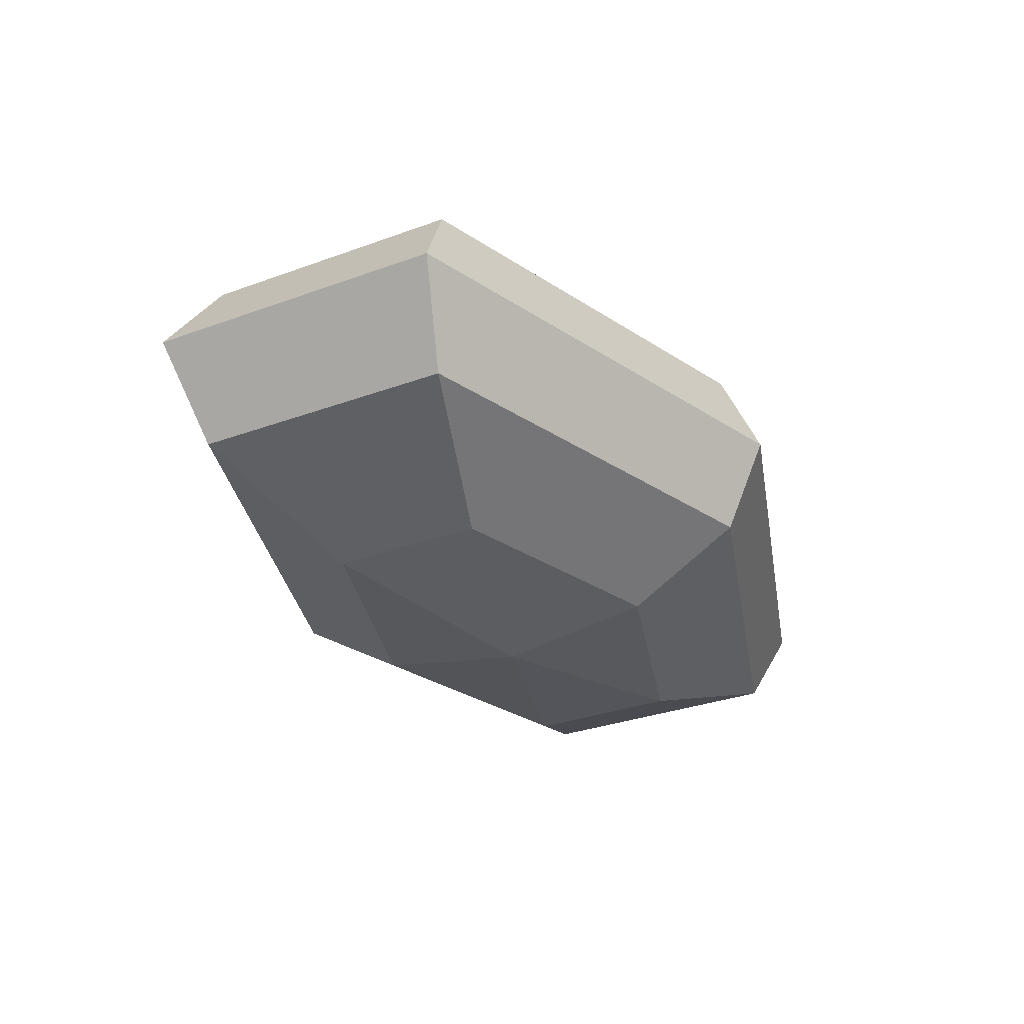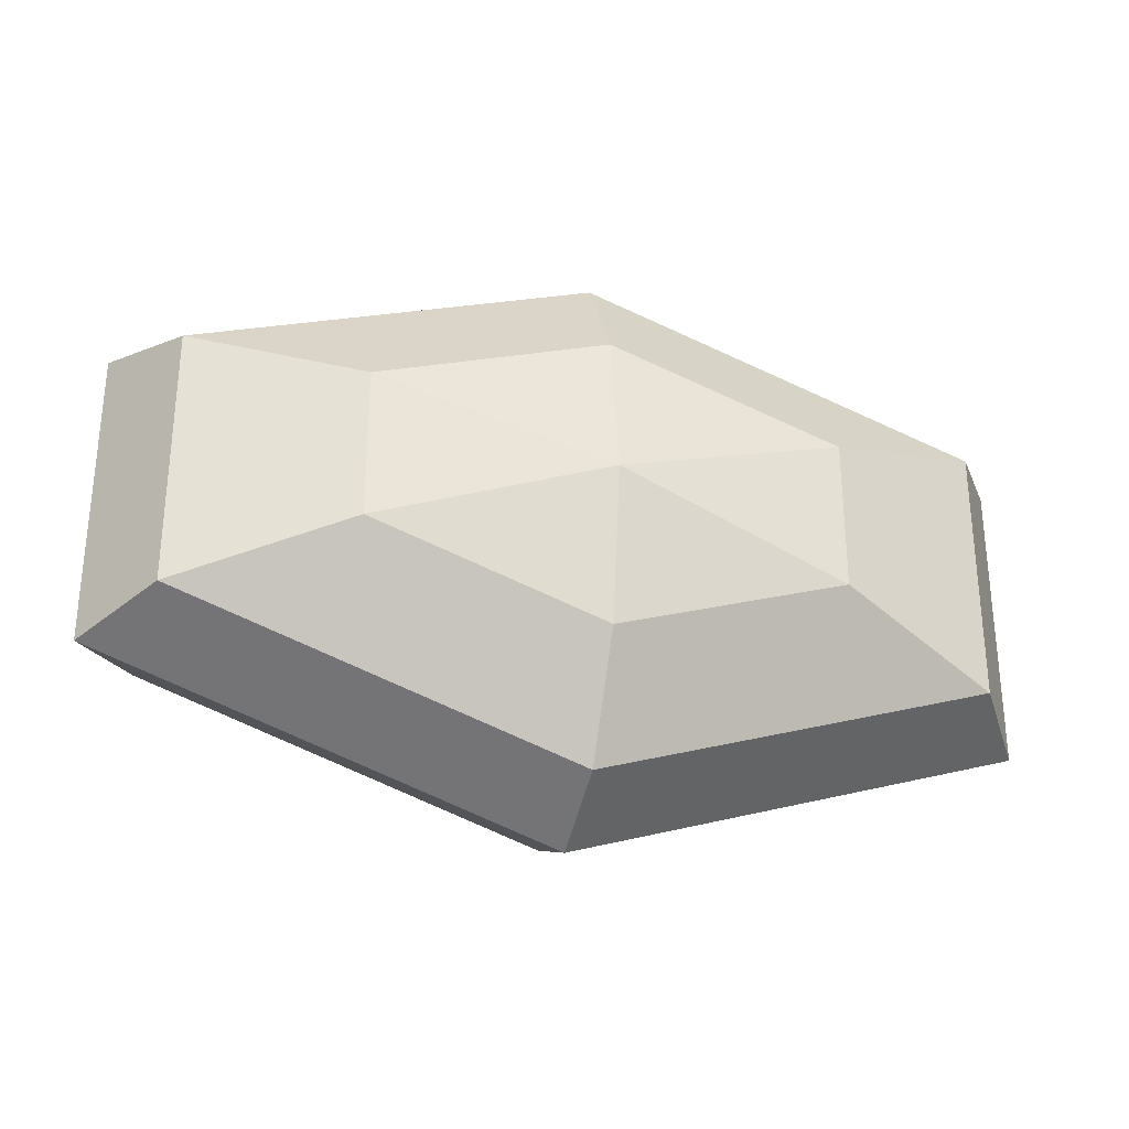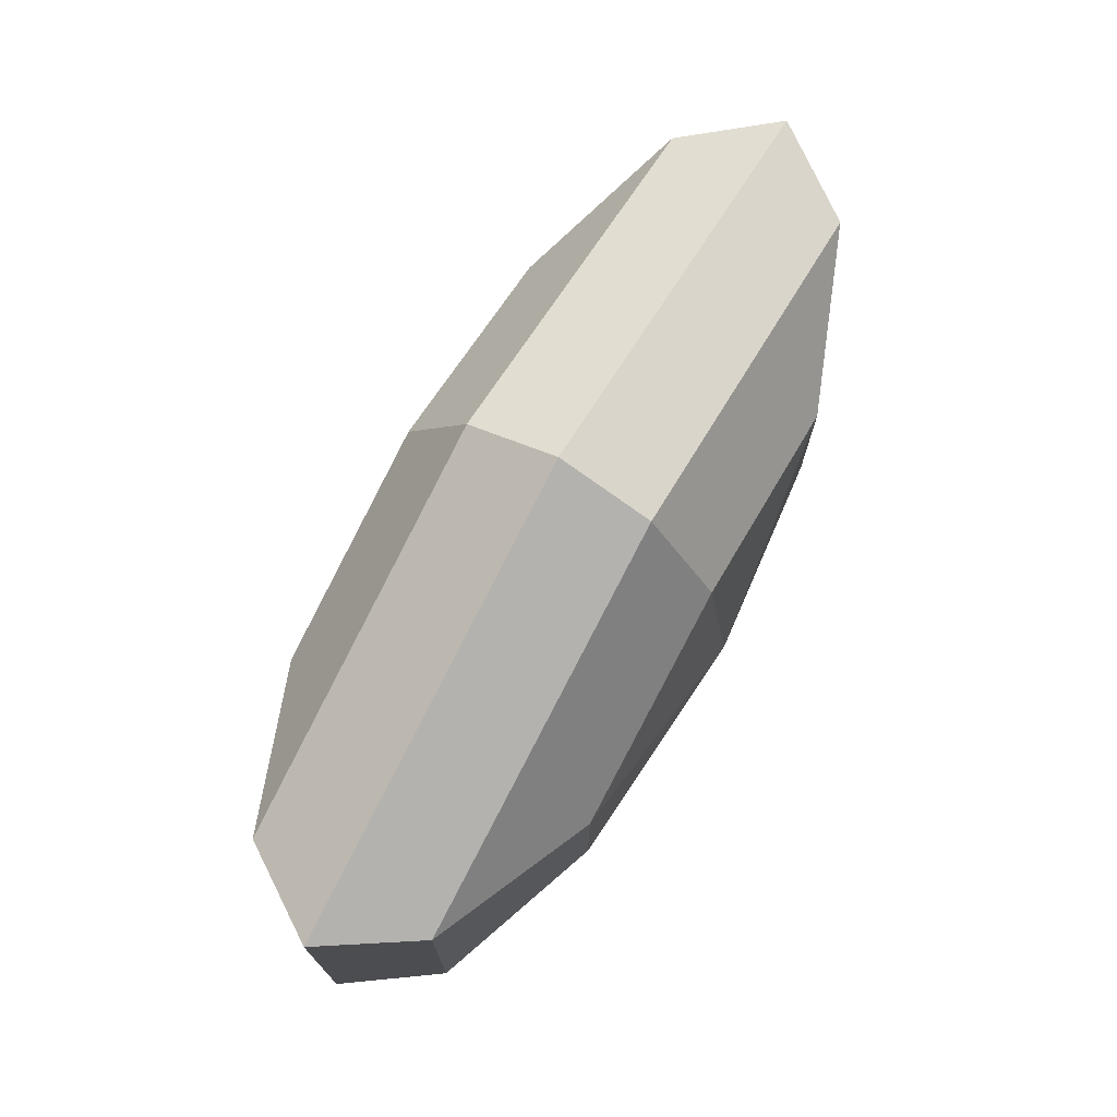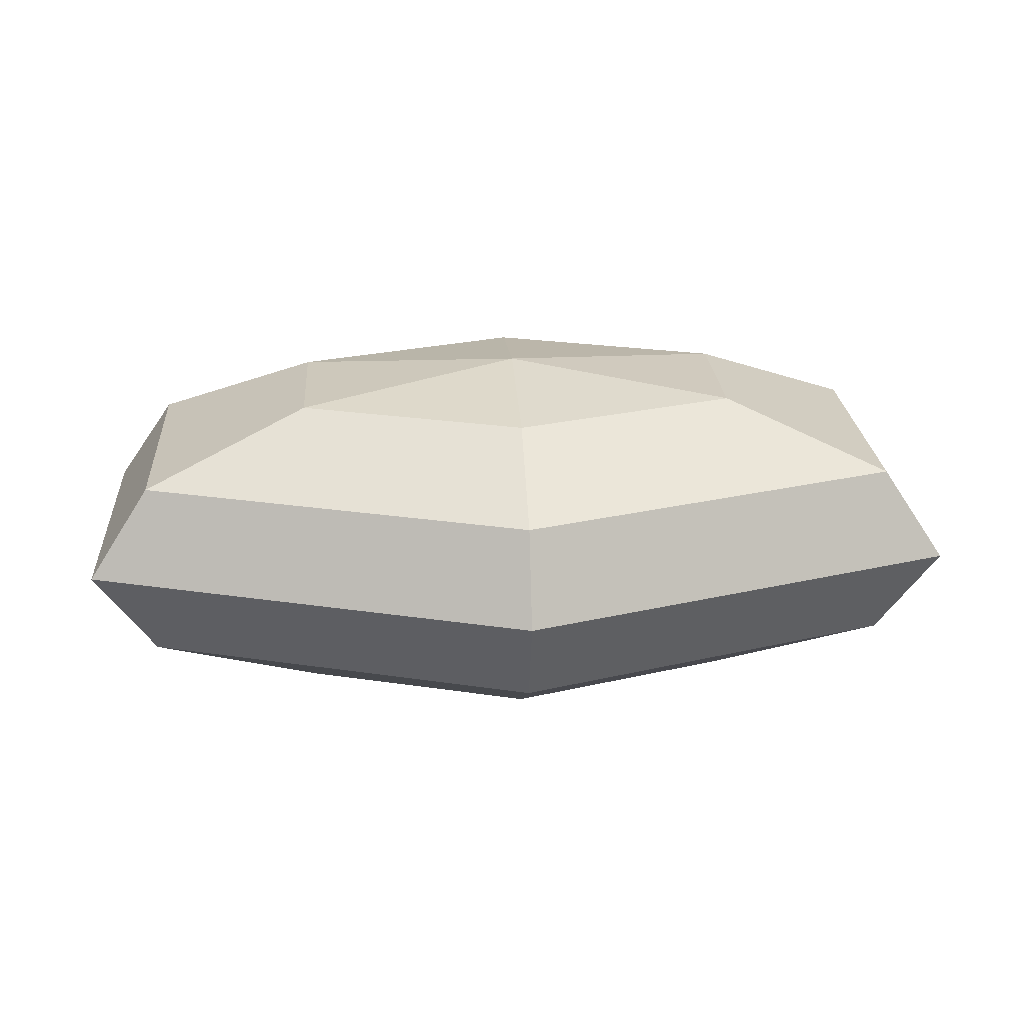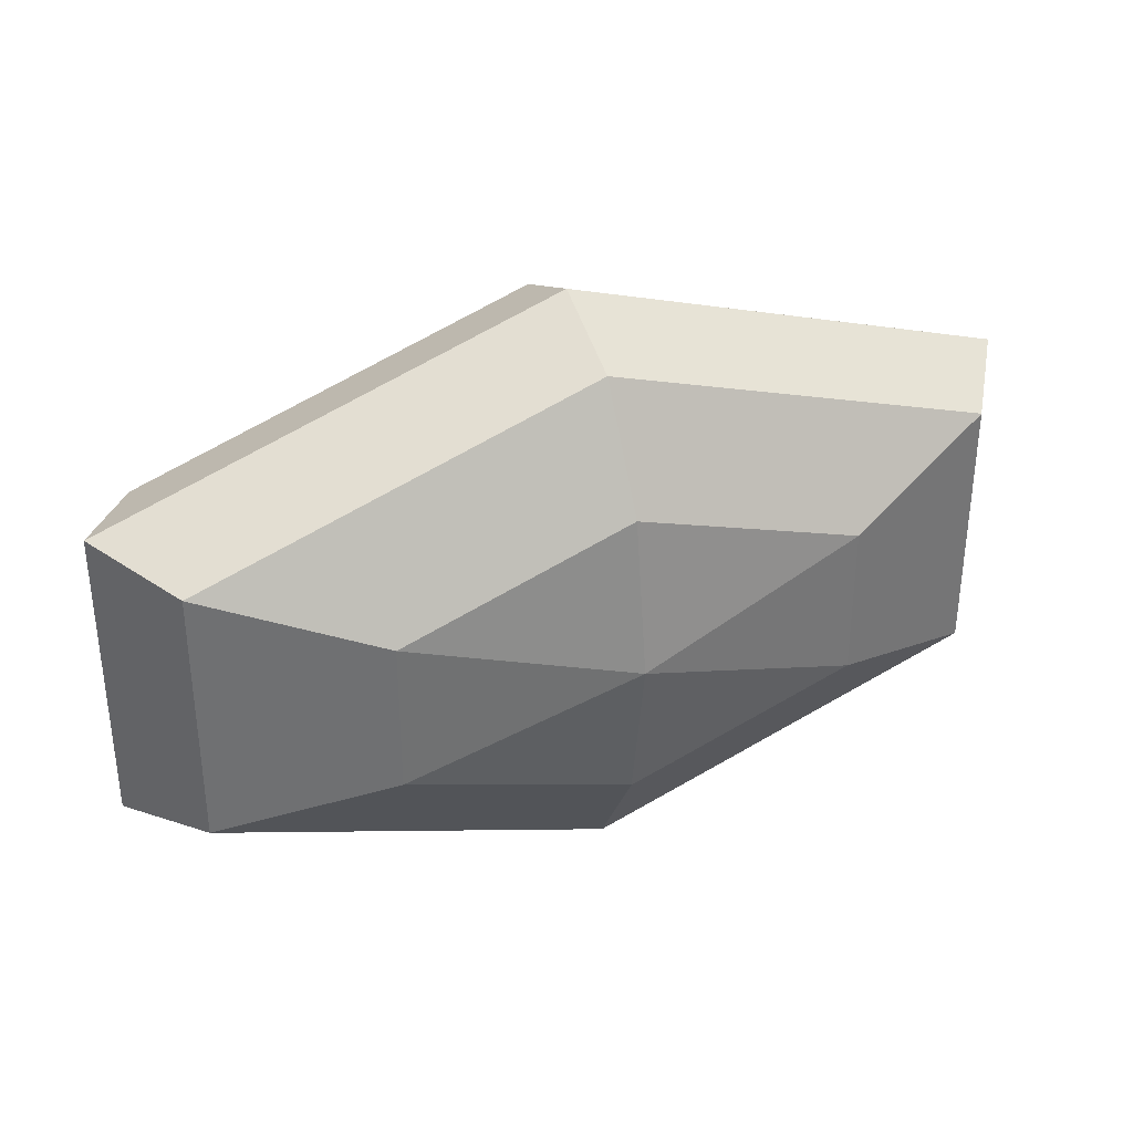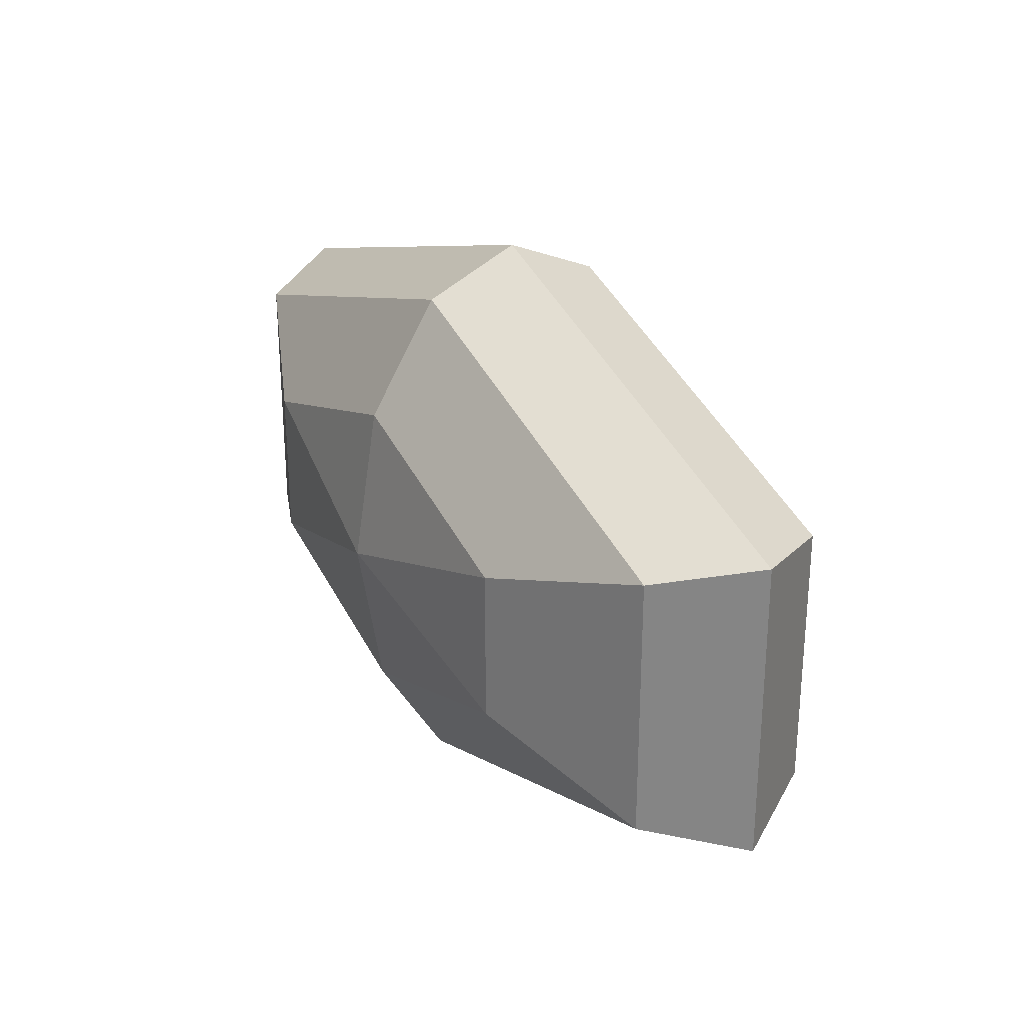
<metadata>
{"format":"obj","ext":"obj","renderer":"f3d","projection":"perspective","resolution":1024,"background":"white","views":[{"elev":-30.7,"azim":-62.0,"up":"+Y"},{"elev":-30.6,"azim":164.3,"up":"+Z"},{"elev":73.4,"azim":119.1,"up":"+Z"},{"elev":23.1,"azim":-3.8,"up":"+Y"},{"elev":35.1,"azim":-22.9,"up":"+Z"},{"elev":27.8,"azim":-119.8,"up":"+Z"}]}
</metadata>
<code>
v 0 0.6164 -0.2074
v 0 0.5242 -0.3592
v 0 0.3983 -0.4148
v 0 0.2724 -0.3592
v 0 0.1802 -0.2074
v -0 0.6502 -0
v 0.3111 0.6164 -0.1037
v 0.5388 0.5242 -0.1796
v 0.6221 0.3983 -0.2074
v 0.5388 0.2724 -0.1796
v 0.3111 0.1802 -0.1037
v 0.3111 0.6164 0.1037
v 0.5388 0.5242 0.1796
v 0.6221 0.3983 0.2074
v 0.5388 0.2724 0.1796
v 0.3111 0.1802 0.1037
v -0 0.6164 0.2074
v -0 0.5242 0.3592
v -0 0.3983 0.4148
v -0 0.2724 0.3592
v -0 0.1802 0.2074
v 0 0.1464 -0
v -0.3111 0.6164 0.1037
v -0.5388 0.5242 0.1796
v -0.6221 0.3983 0.2074
v -0.5388 0.2724 0.1796
v -0.3111 0.1802 0.1037
v -0.3111 0.6164 -0.1037
v -0.5388 0.5242 -0.1796
v -0.6221 0.3983 -0.2074
v -0.5388 0.2724 -0.1796
v -0.3111 0.1802 -0.1037
f 1 8 2
f 5 10 11
f 2 9 3
f 1 6 7
f 22 5 11
f 3 10 4
f 10 16 11
f 8 14 9
f 7 6 12
f 22 11 16
f 9 15 10
f 7 13 8
f 16 20 21
f 13 19 14
f 12 6 17
f 22 16 21
f 14 20 15
f 12 18 13
f 18 25 19
f 17 6 23
f 22 21 27
f 19 26 20
f 18 23 24
f 20 27 21
f 23 6 28
f 22 27 32
f 25 31 26
f 23 29 24
f 27 31 32
f 24 30 25
f 22 32 5
f 30 4 31
f 28 2 29
f 32 4 5
f 29 3 30
f 28 6 1
f 1 7 8
f 5 4 10
f 2 8 9
f 3 9 10
f 10 15 16
f 8 13 14
f 9 14 15
f 7 12 13
f 16 15 20
f 13 18 19
f 14 19 20
f 12 17 18
f 18 24 25
f 19 25 26
f 18 17 23
f 20 26 27
f 25 30 31
f 23 28 29
f 27 26 31
f 24 29 30
f 30 3 4
f 28 1 2
f 32 31 4
f 29 2 3

</code>
